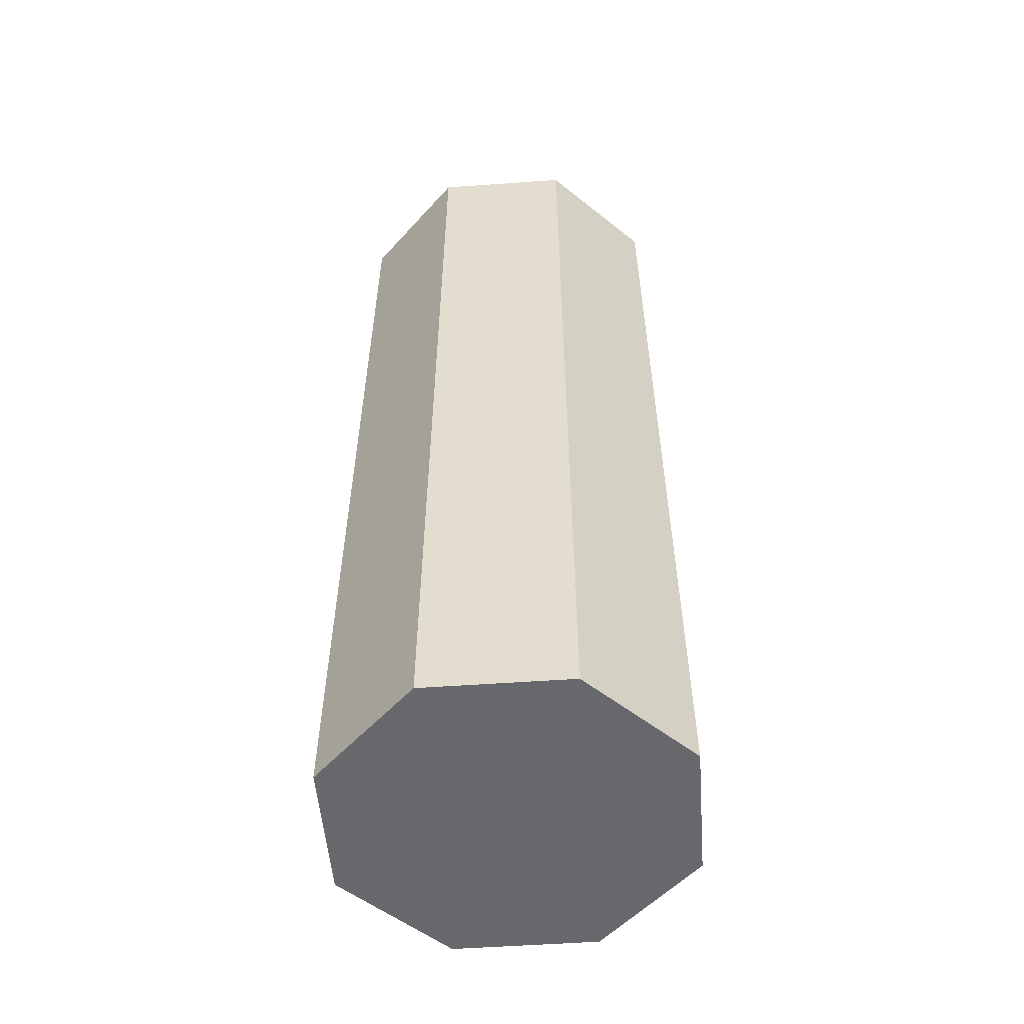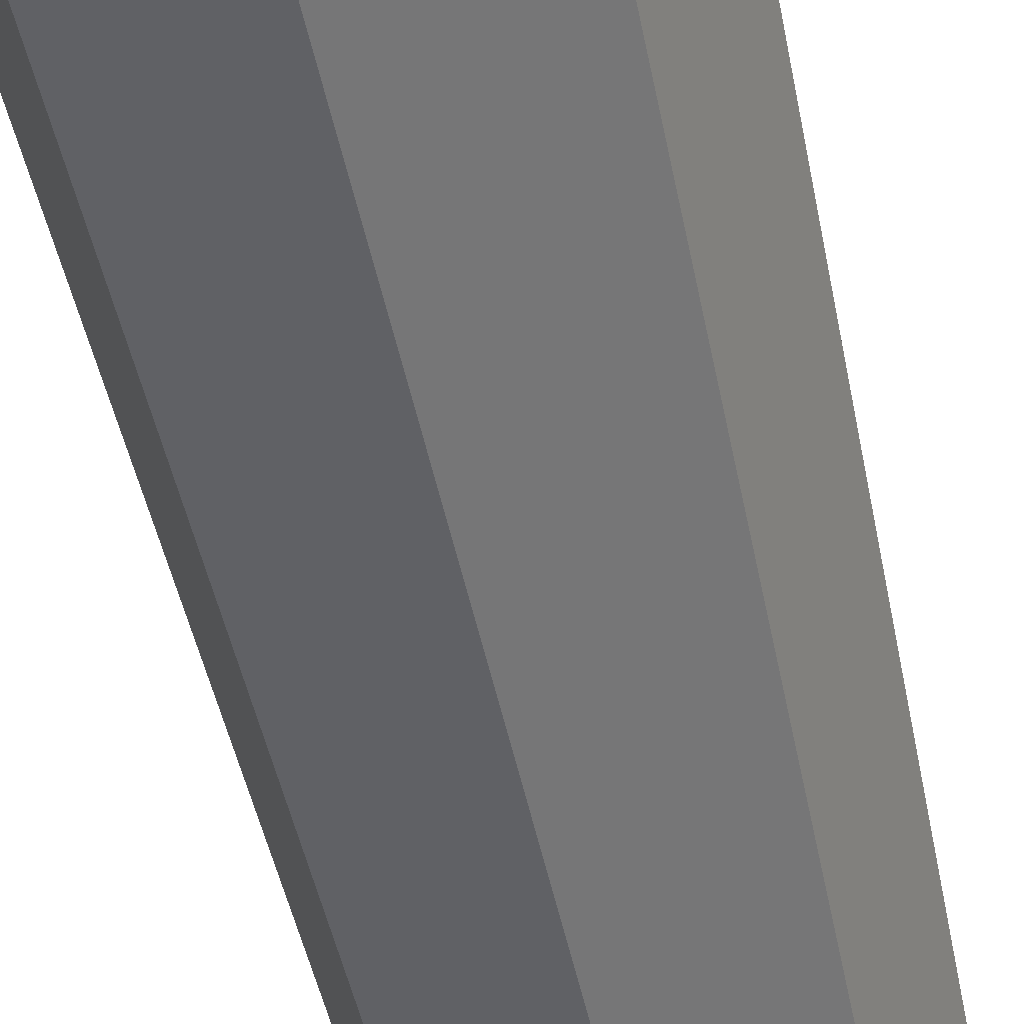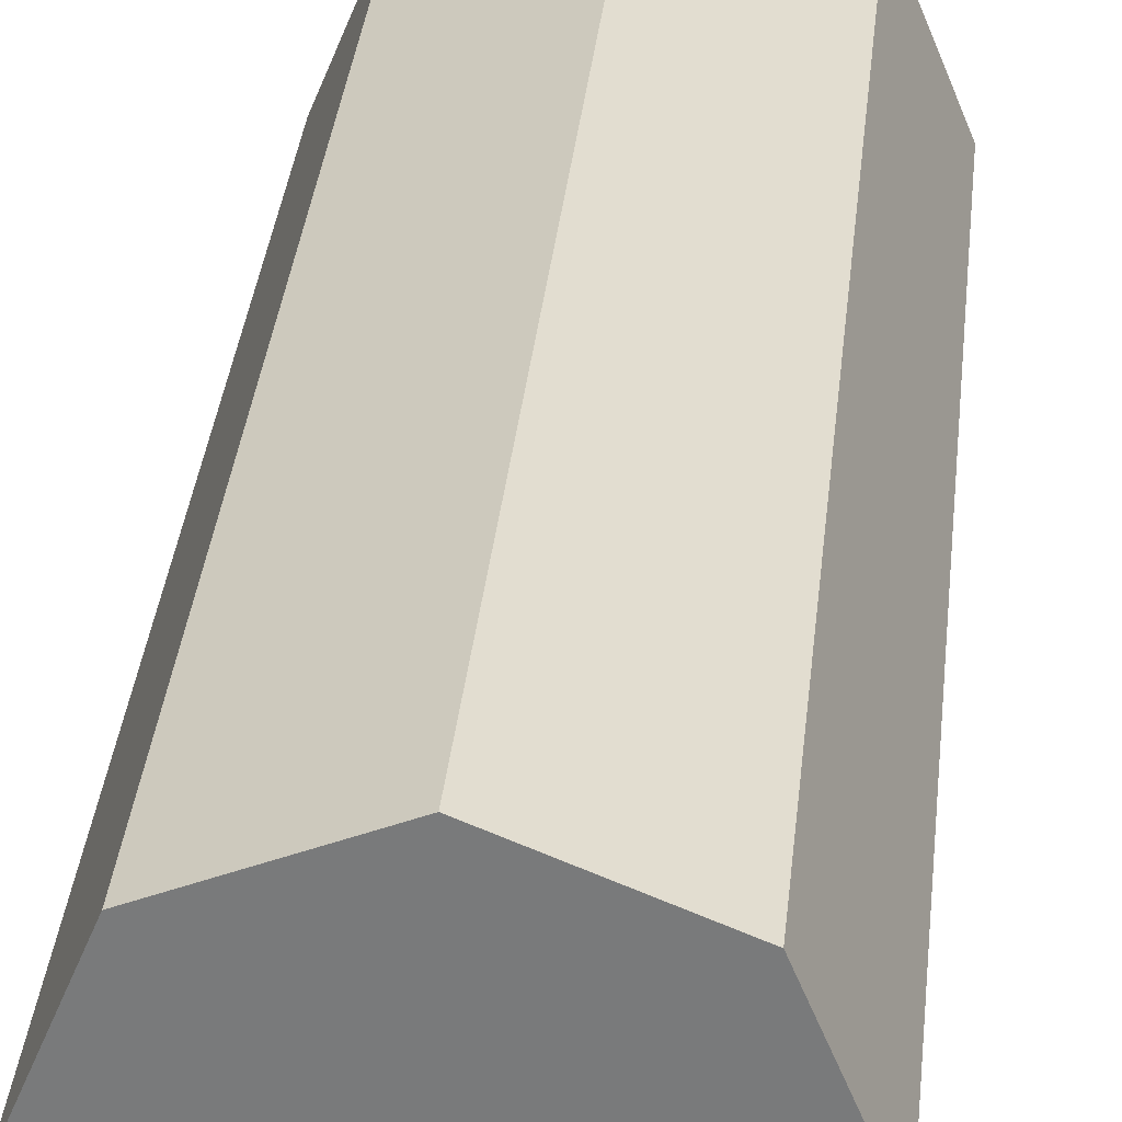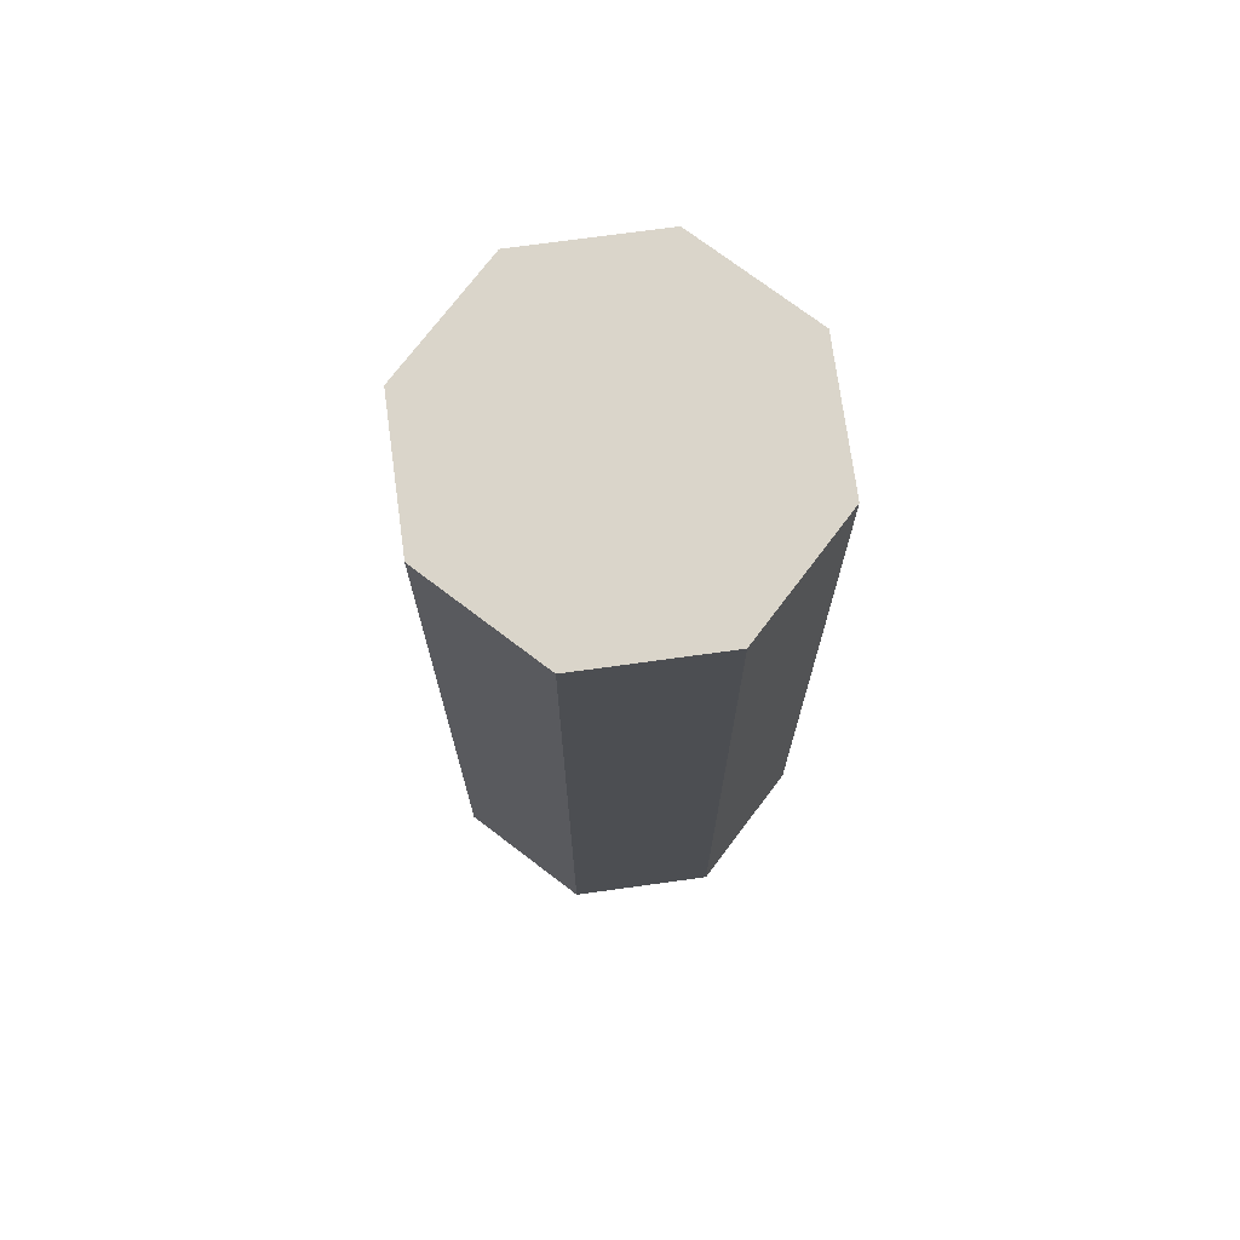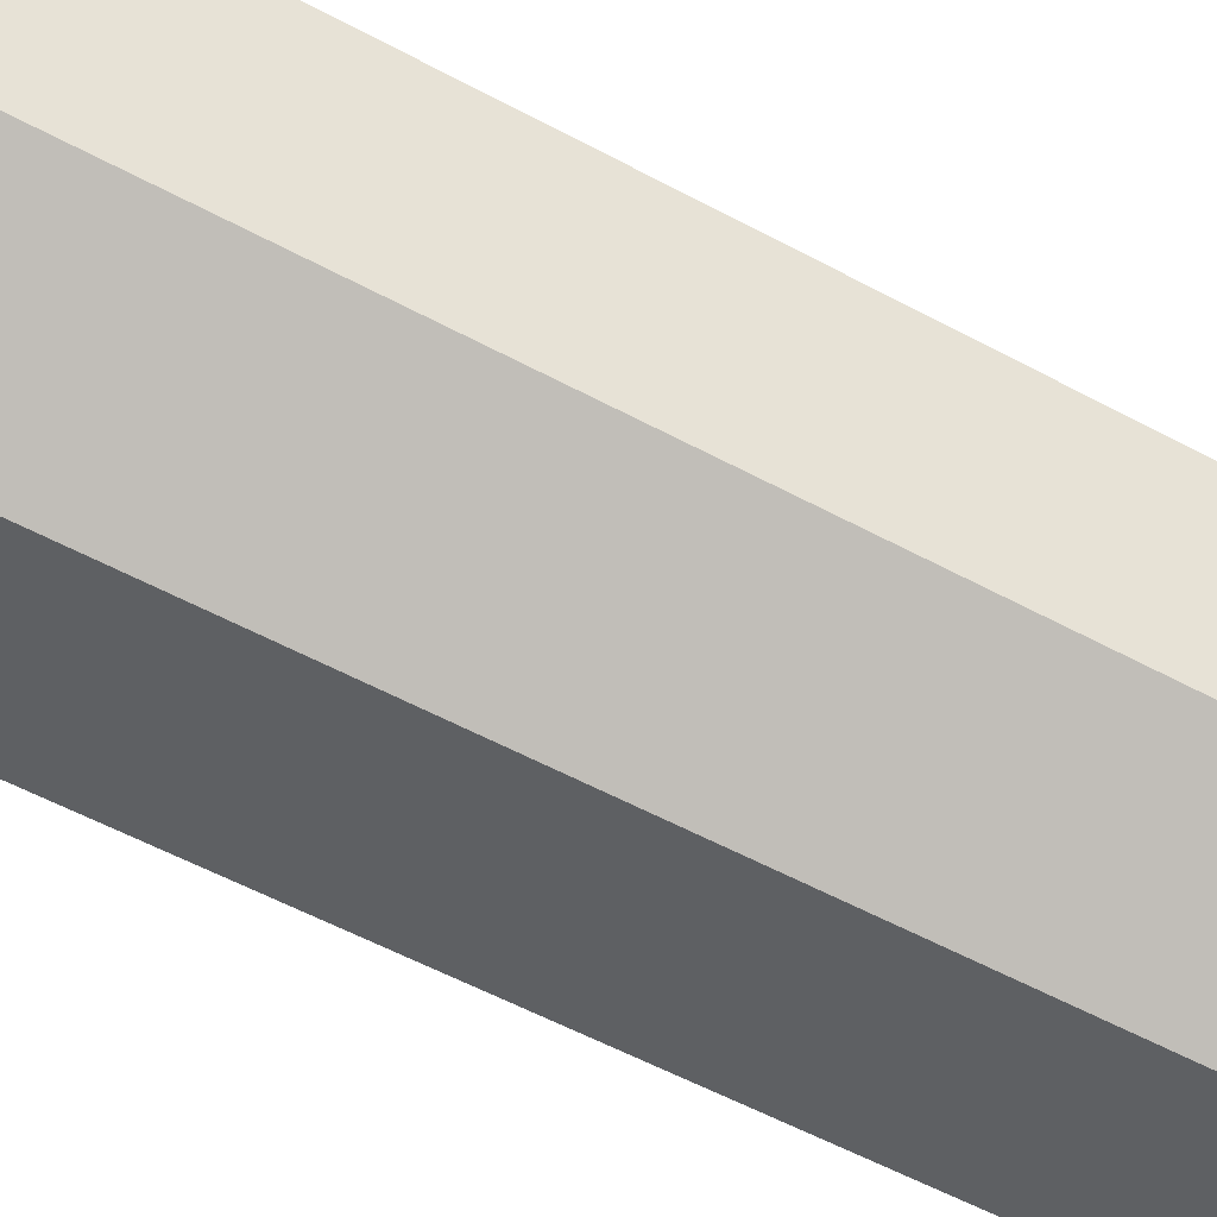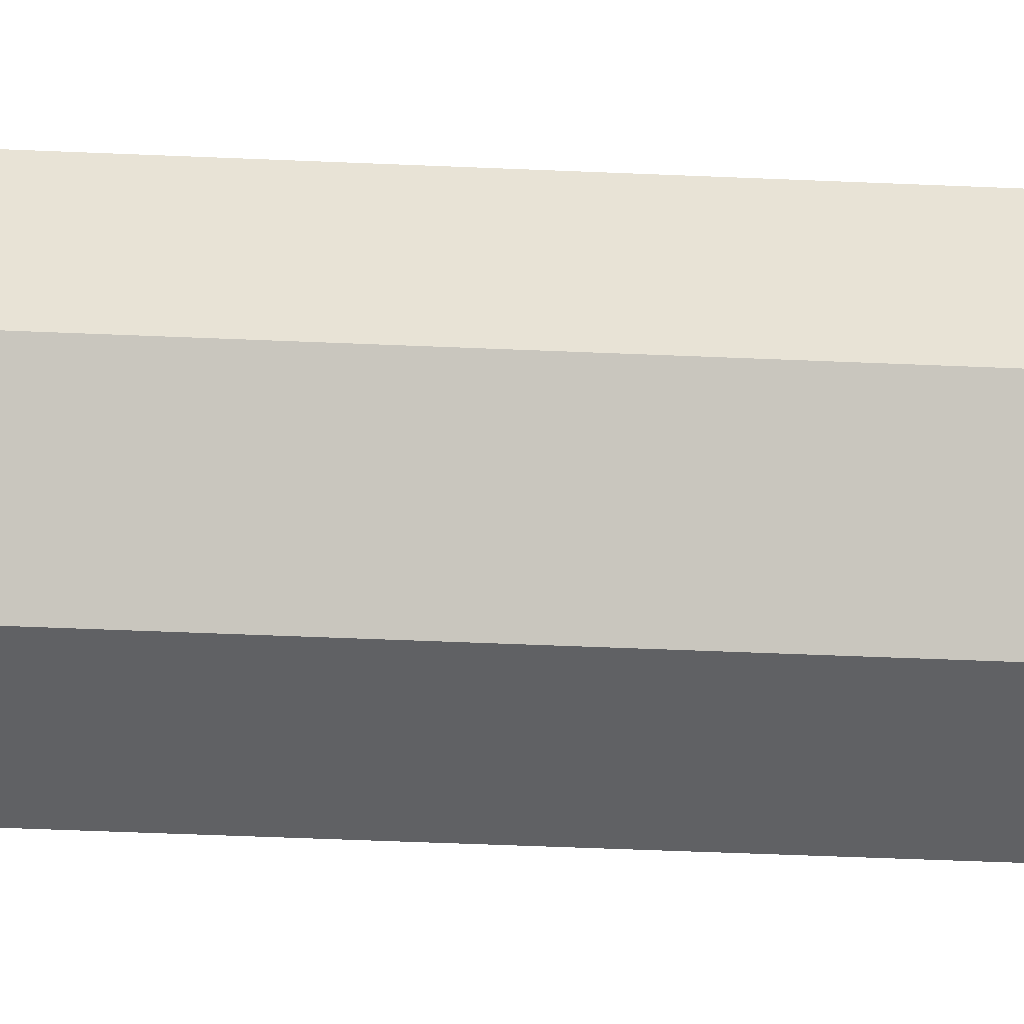
<metadata>
{"format":"obj","ext":"obj","renderer":"f3d","projection":"perspective","resolution":1024,"background":"white","views":[{"elev":-52.5,"azim":71.9,"up":"+Y"},{"elev":-51.5,"azim":11.9,"up":"+Z"},{"elev":31.3,"azim":-174.6,"up":"+Z"},{"elev":74.2,"azim":-165.3,"up":"+Y"},{"elev":-66.1,"azim":62.8,"up":"+Z"},{"elev":19.9,"azim":96.1,"up":"+Z"}]}
</metadata>
<code>
o pinetree_log
v 0 -0.996 -0.4
v -0 0.9975 -0.3782
v 0.2828 -0.996 -0.2828
v 0.2675 0.9975 -0.2675
v 0.4 -0.996 0
v 0.3782 0.9975 0
v 0.2828 -0.996 0.2828
v 0.2675 0.9975 0.2675
v 0 -0.996 0.4
v -0 0.9975 0.3782
v -0.2828 -0.996 0.2828
v -0.2675 0.9975 0.2675
v -0.4 -0.996 0
v -0.3782 0.9975 0
v -0.2828 -0.996 -0.2828
v -0.2675 0.9975 -0.2675
v 0 0.9975 0
v 0 -0.996 -0
f 2 3 1
f 4 5 3
f 6 7 5
f 8 9 7
f 10 11 9
f 12 13 11
f 14 15 13
f 16 1 15
f 14 12 17
f 10 8 17
f 16 14 17
f 6 4 17
f 12 10 17
f 2 16 17
f 4 2 17
f 8 6 17
f 3 5 18
f 9 11 18
f 15 1 18
f 1 3 18
f 5 7 18
f 11 13 18
f 7 9 18
f 13 15 18
f 2 4 3
f 4 6 5
f 6 8 7
f 8 10 9
f 10 12 11
f 12 14 13
f 14 16 15
f 16 2 1

</code>
